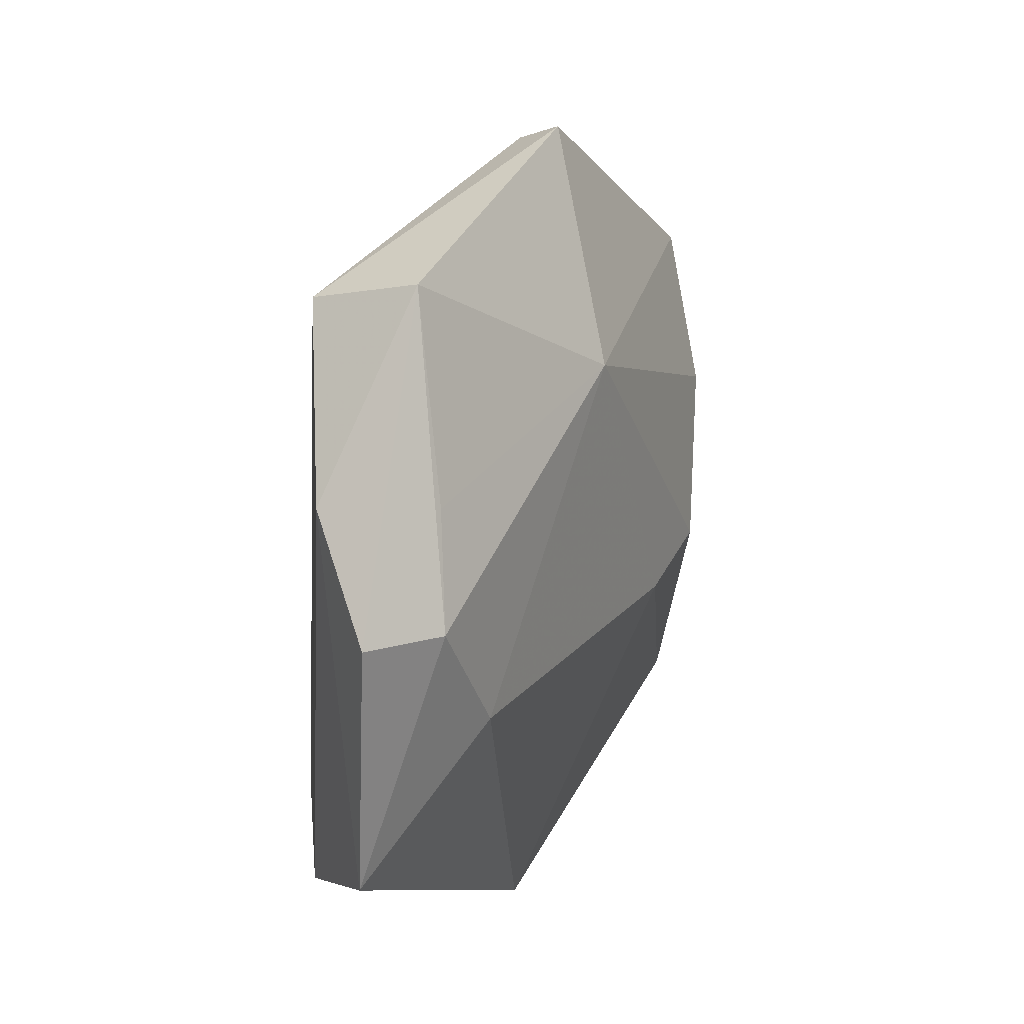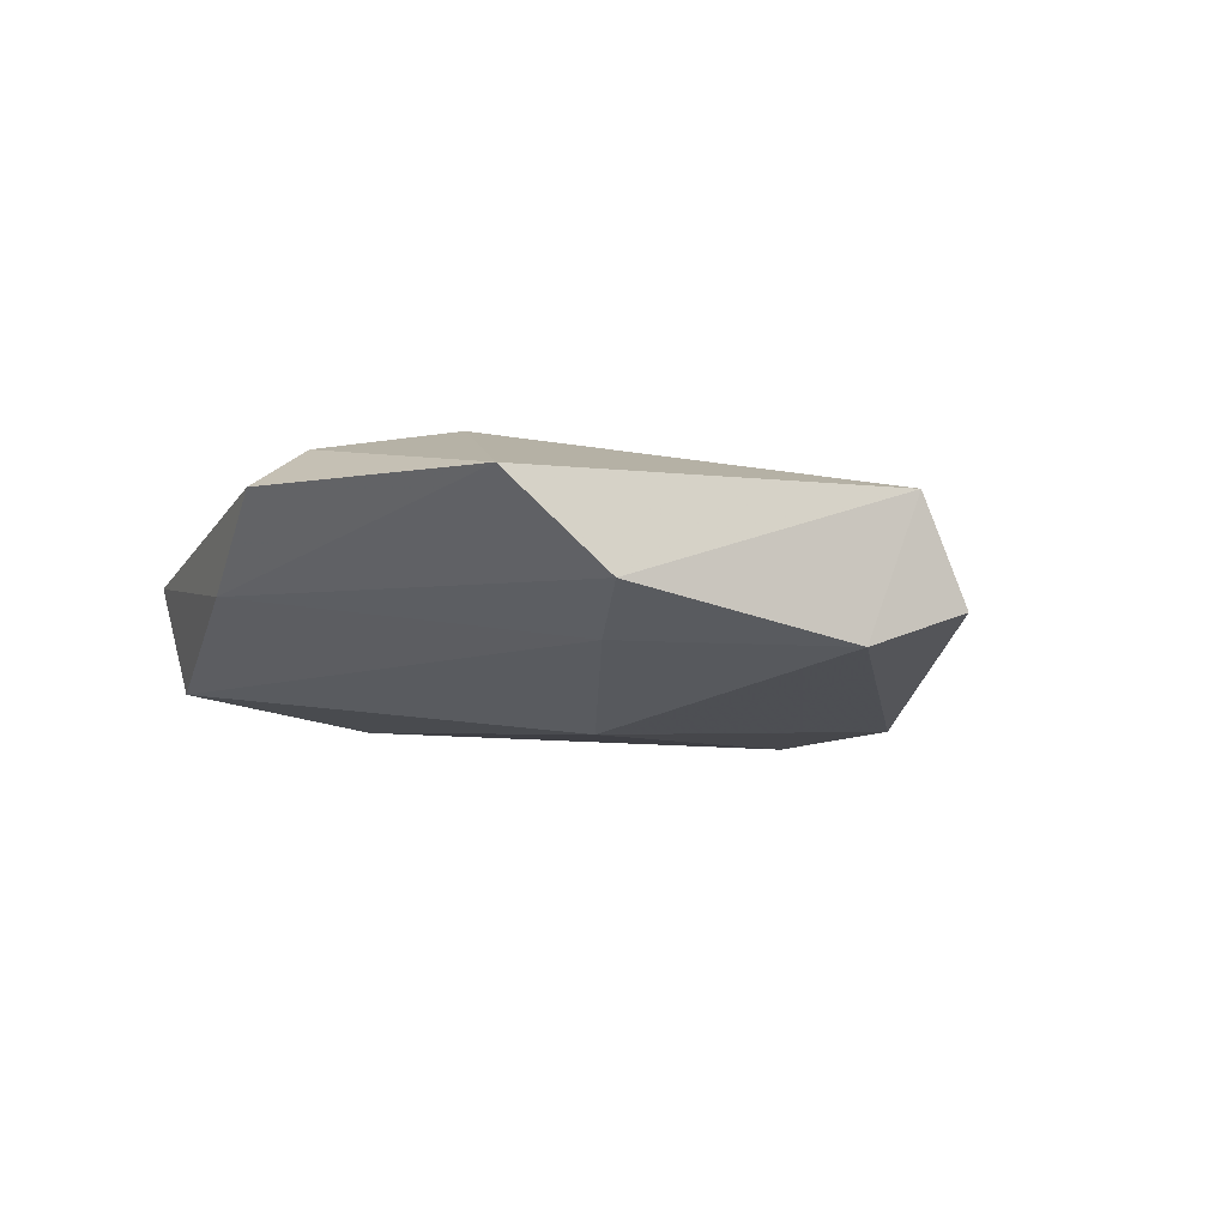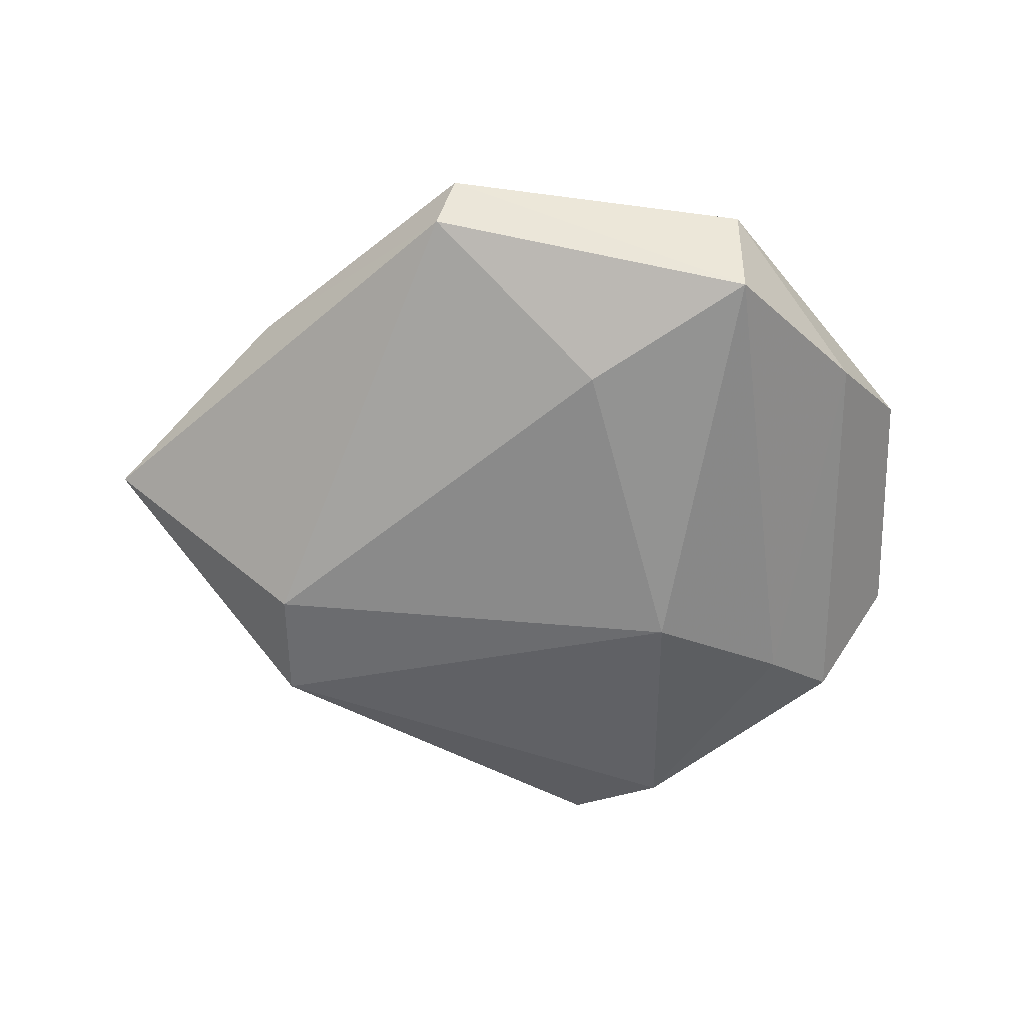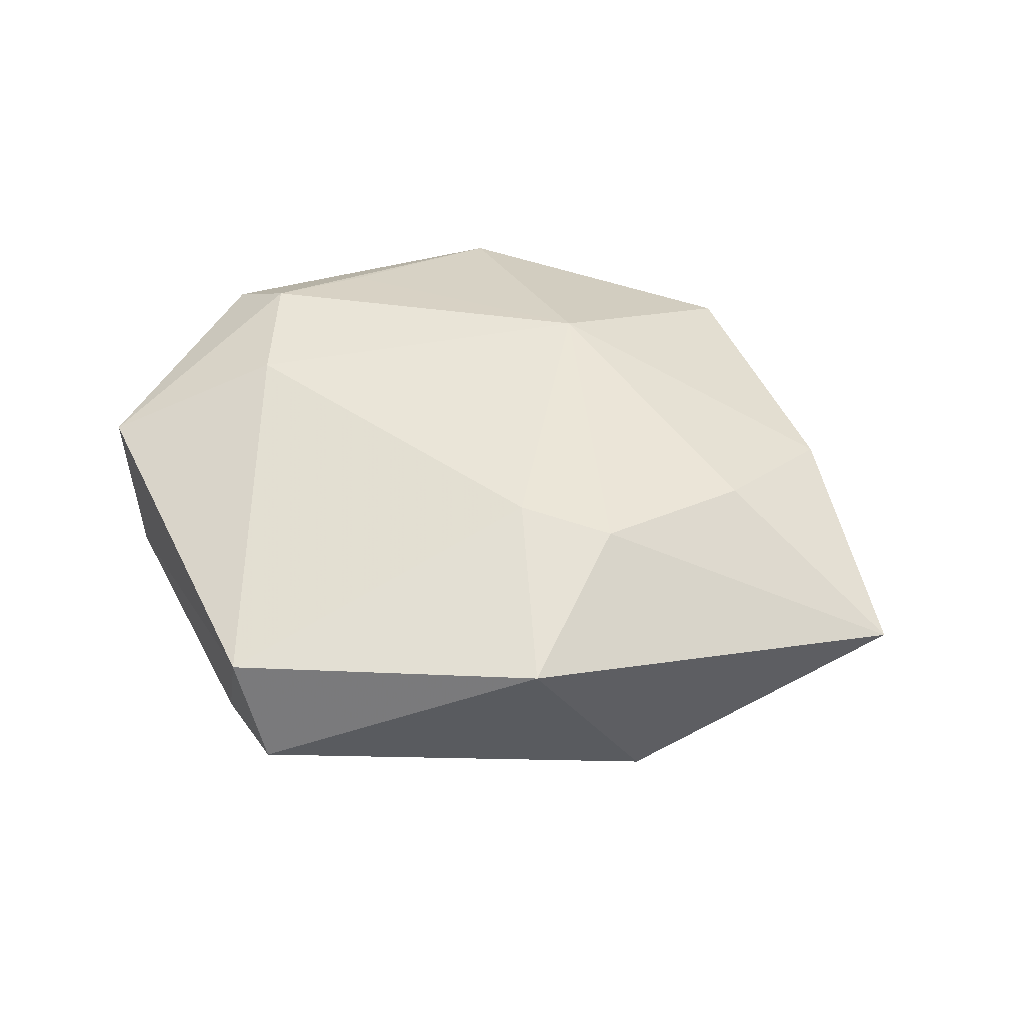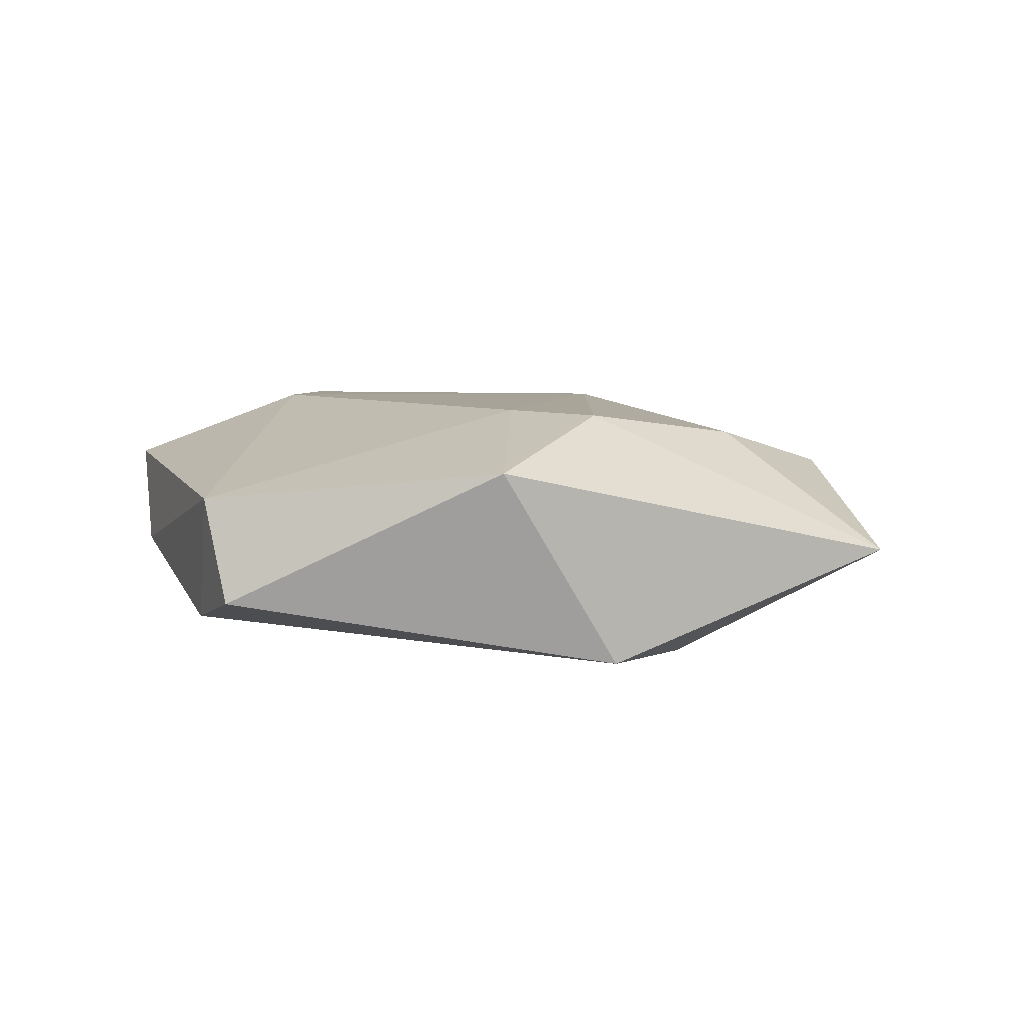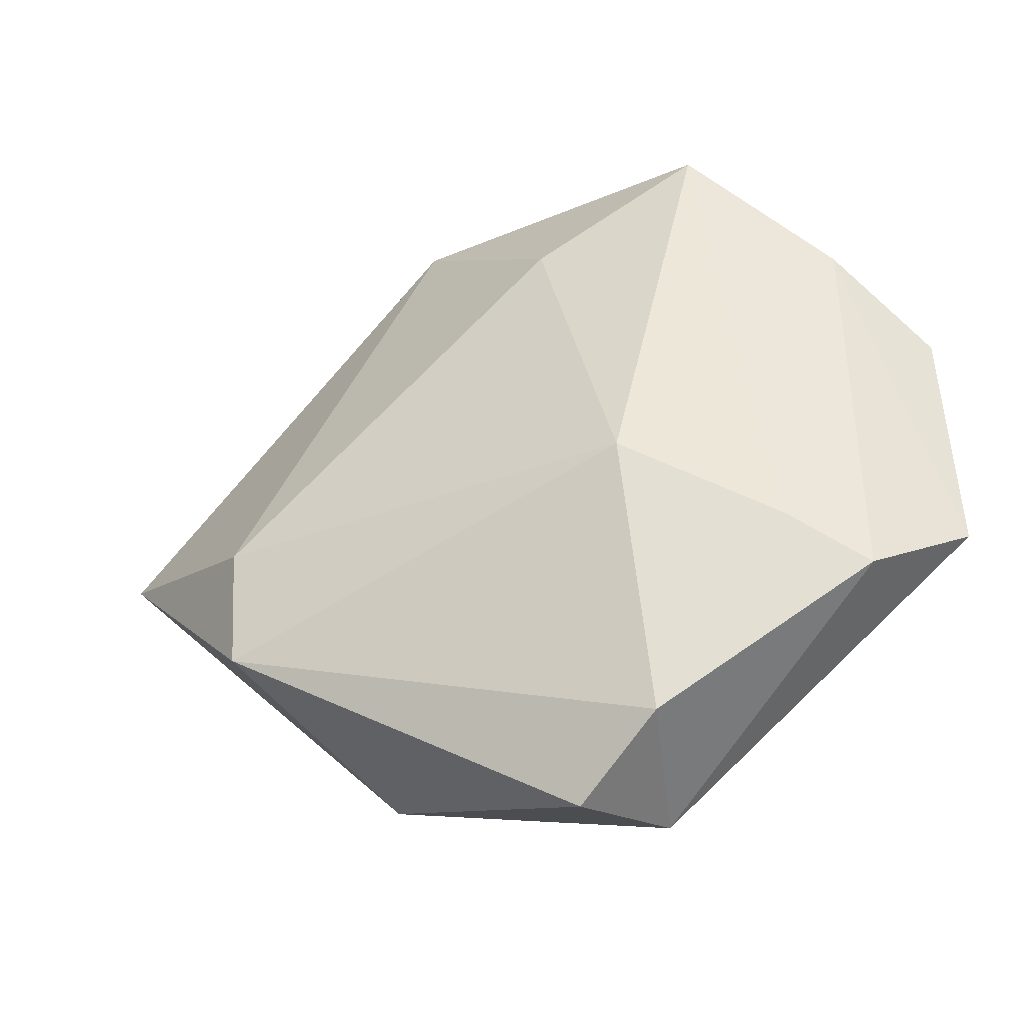
<metadata>
{"format":"obj","ext":"obj","renderer":"f3d","projection":"perspective","resolution":1024,"background":"white","views":[{"elev":30.1,"azim":-66.2,"up":"+Y"},{"elev":-8.9,"azim":-61.0,"up":"+Z"},{"elev":-59.9,"azim":179.5,"up":"+Z"},{"elev":50.0,"azim":28.5,"up":"+Z"},{"elev":11.5,"azim":34.8,"up":"+Z"},{"elev":-39.1,"azim":-155.9,"up":"+Y"}]}
</metadata>
<code>
v -0.015 -0.008568 -0.01625
v 0.01419 0.04309 -0.003533
v 0.01157 -0.01026 0.01545
v 0.03421 -0.00649 -0.01339
v 0.03284 0.007552 0.01223
v -0.0382 0.01121 0.01128
v 0.02325 -0.0089 0.01561
v -0.031 -0.01832 -0.009141
v -0.04622 0.01274 0.006124
v 0.00049 0.02393 0.01261
v -0.01076 -0.04315 0.006779
v -0.03808 0.02254 -0.002763
v 0.02424 -0.0299 0.01153
v -0.03126 -0.002746 0.01301
v -0.03214 0.0219 0.008115
v -0.02339 0.03797 -0.01025
v -0.02337 0.04159 0.001743
v 0.03718 0.02358 0.006725
v -0.01567 -0.03922 -0.009376
v -0.005074 0.02648 -0.01332
v 0.01203 0.04601 0.001934
v -0.04725 -0.01631 0.00531
v 0.03401 -0.02049 -0.01197
v 0.05634 0.004359 0.0003027
v -0.03881 -0.0242 -0.004771
v -0.005279 -0.04577 -0.005042
f 24 13 23
f 23 13 26
f 5 24 18
f 18 24 2
f 18 10 5
f 2 20 16
f 16 1 8
f 20 1 16
f 4 24 23
f 23 1 4
f 4 1 20
f 2 24 4
f 4 20 2
f 8 1 19
f 23 26 19
f 19 1 23
f 11 26 13
f 13 3 11
f 11 19 26
f 6 17 9
f 5 10 7
f 10 3 7
f 7 3 13
f 7 24 5
f 13 24 7
f 14 11 3
f 14 10 6
f 14 3 10
f 2 16 21
f 16 17 21
f 21 18 2
f 21 17 10
f 10 18 21
f 6 10 15
f 15 17 6
f 10 17 15
f 12 16 8
f 12 17 16
f 12 9 17
f 11 14 22
f 6 9 22
f 22 14 6
f 9 12 22
f 19 11 25
f 11 22 25
f 8 19 25
f 25 12 8
f 25 22 12

</code>
